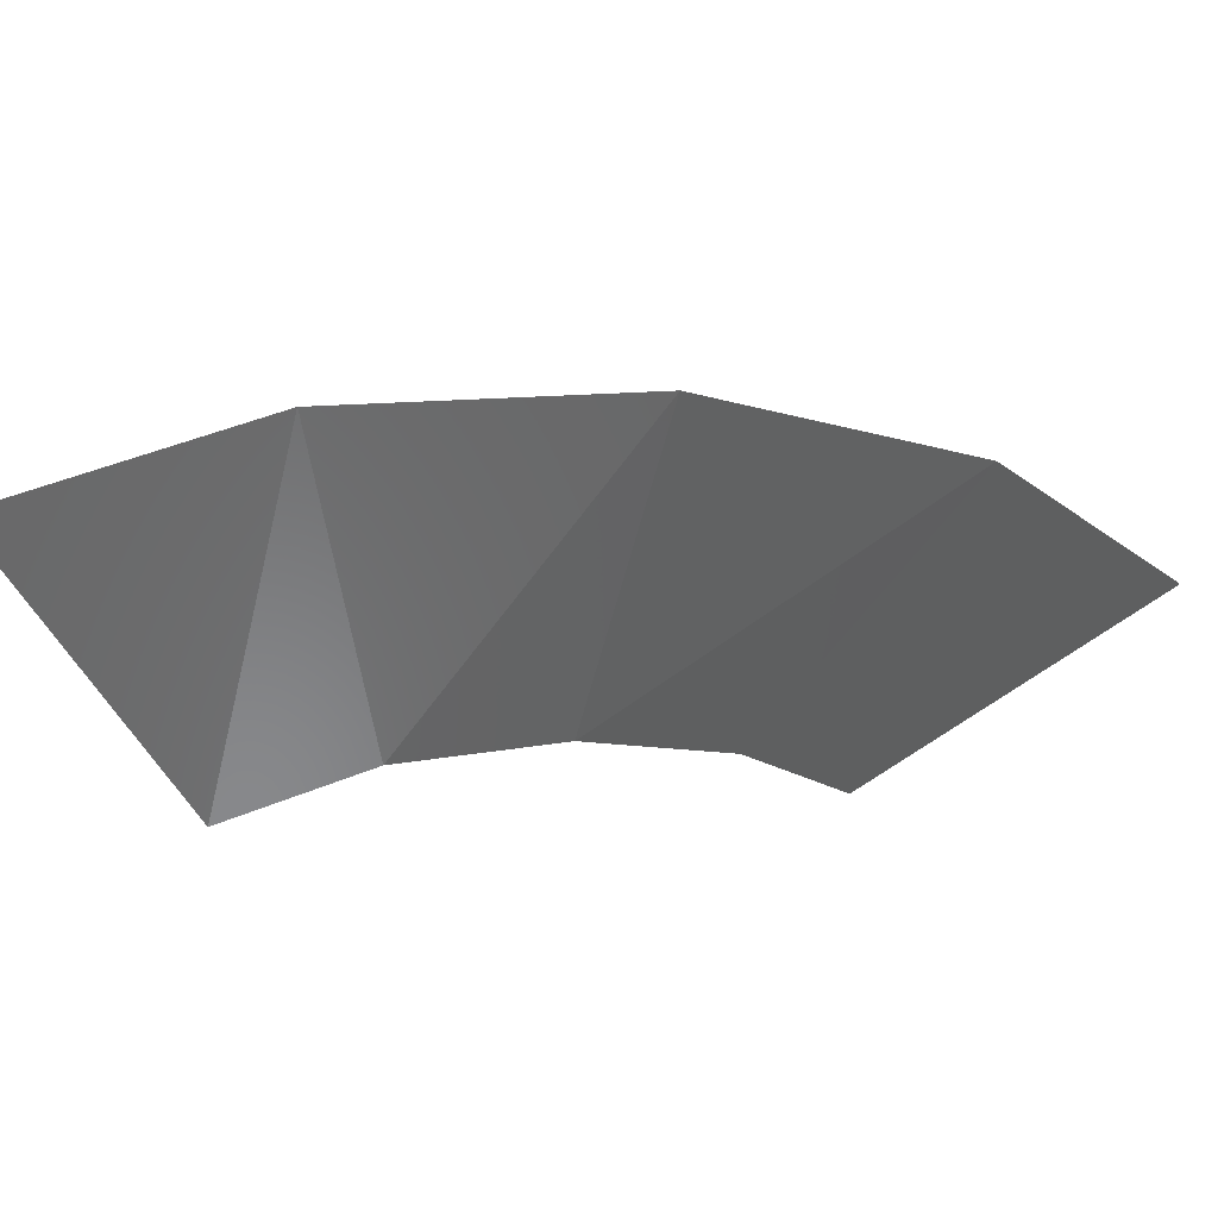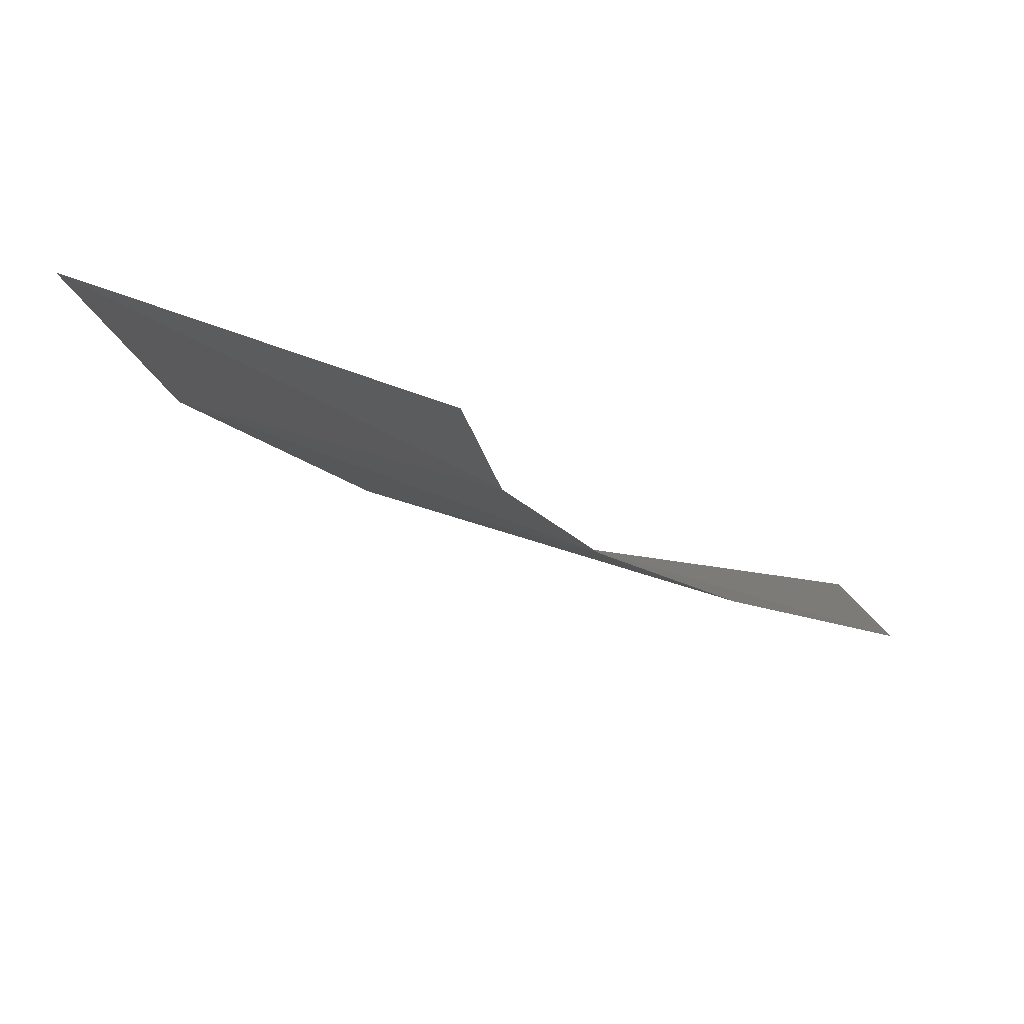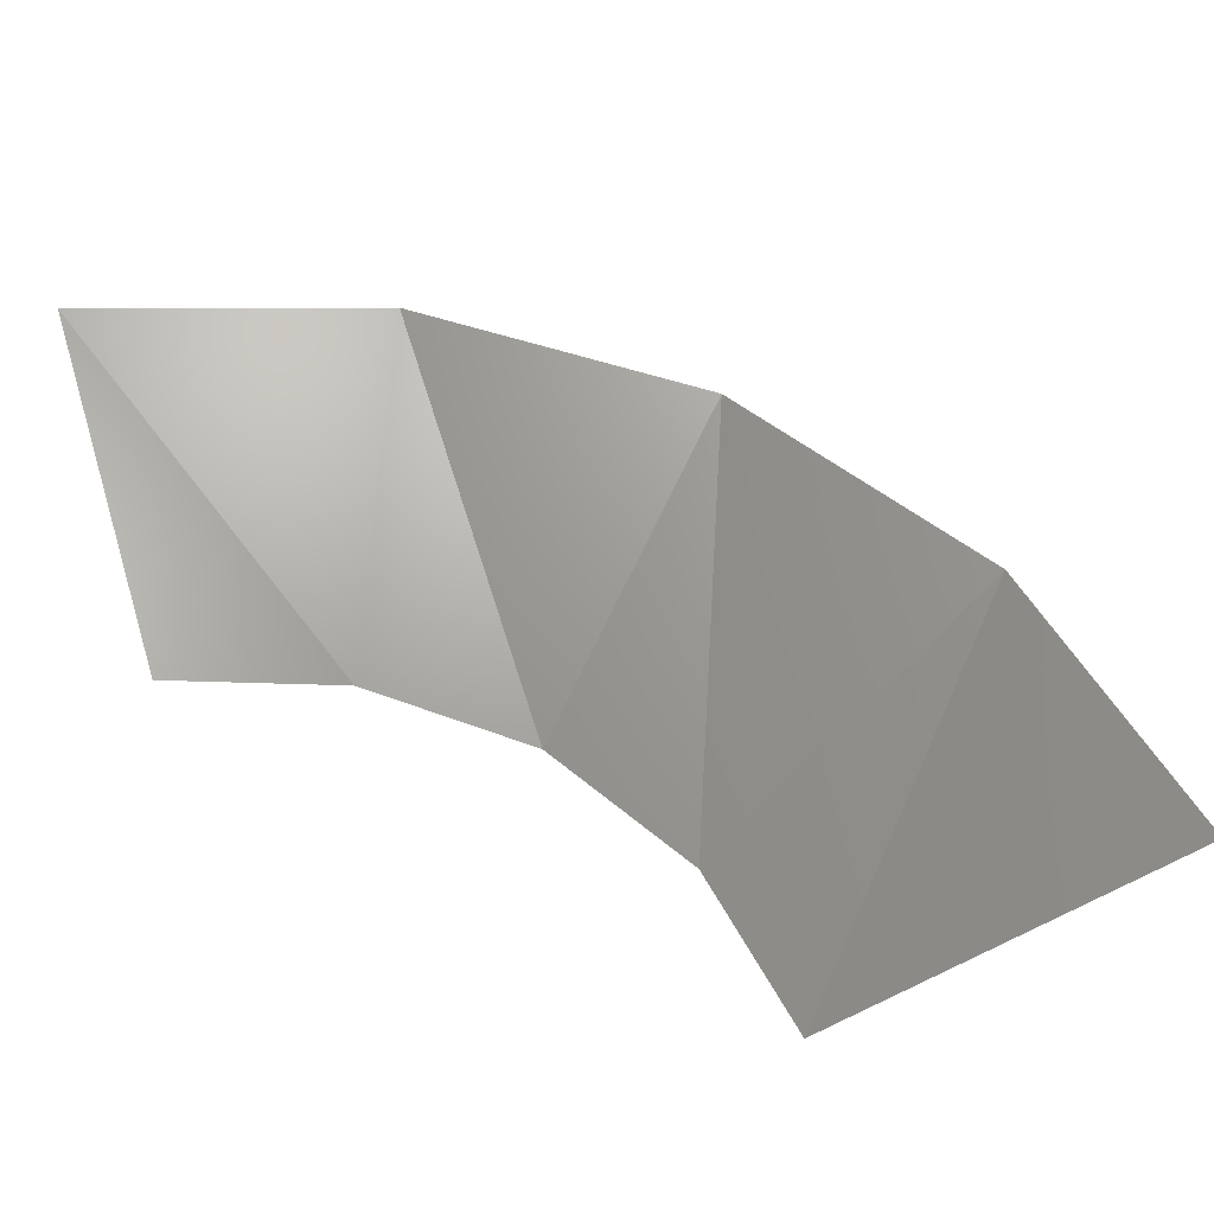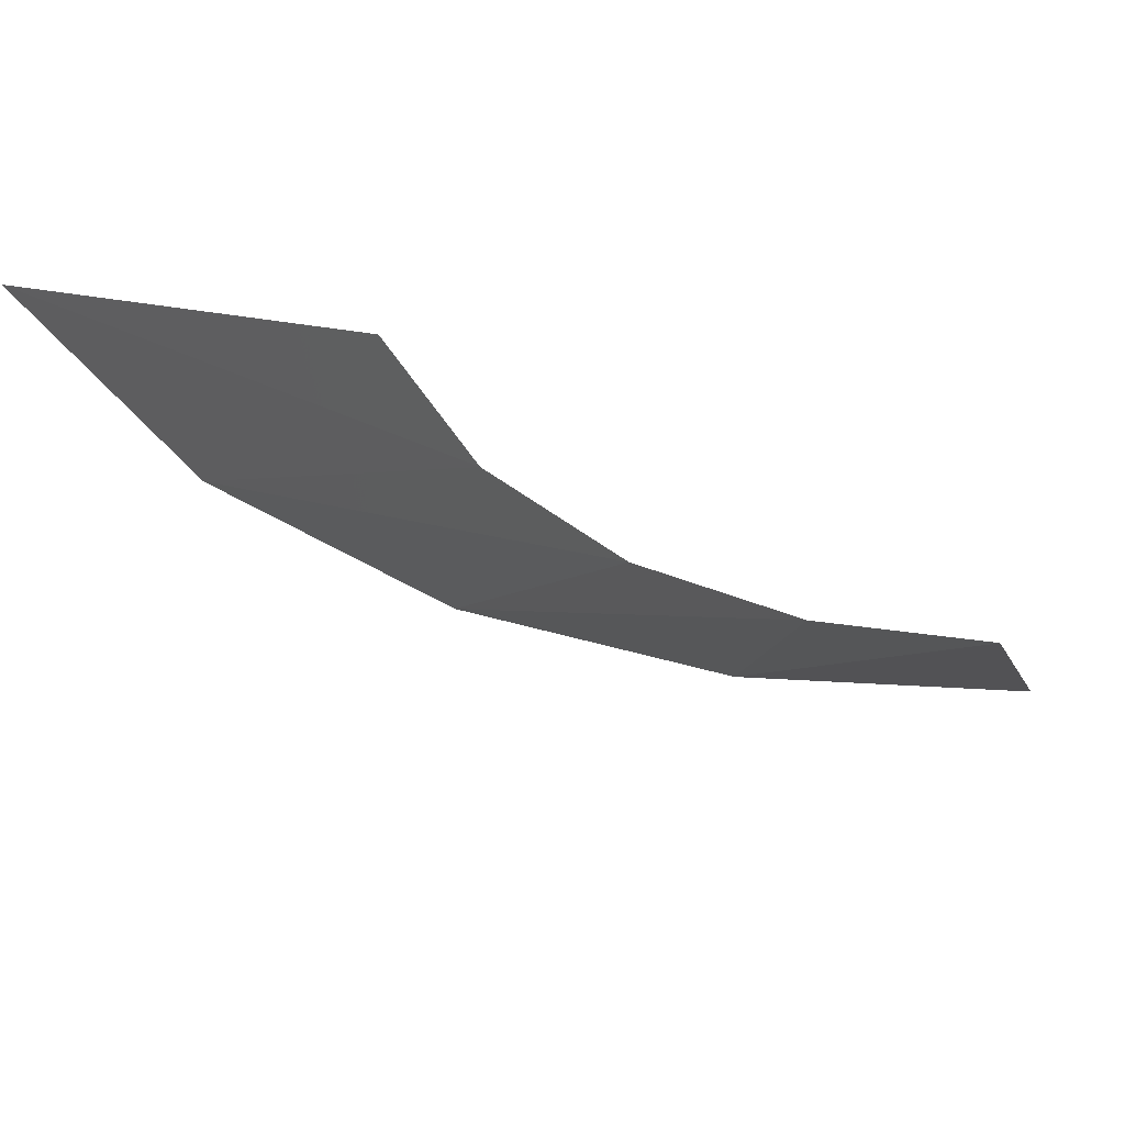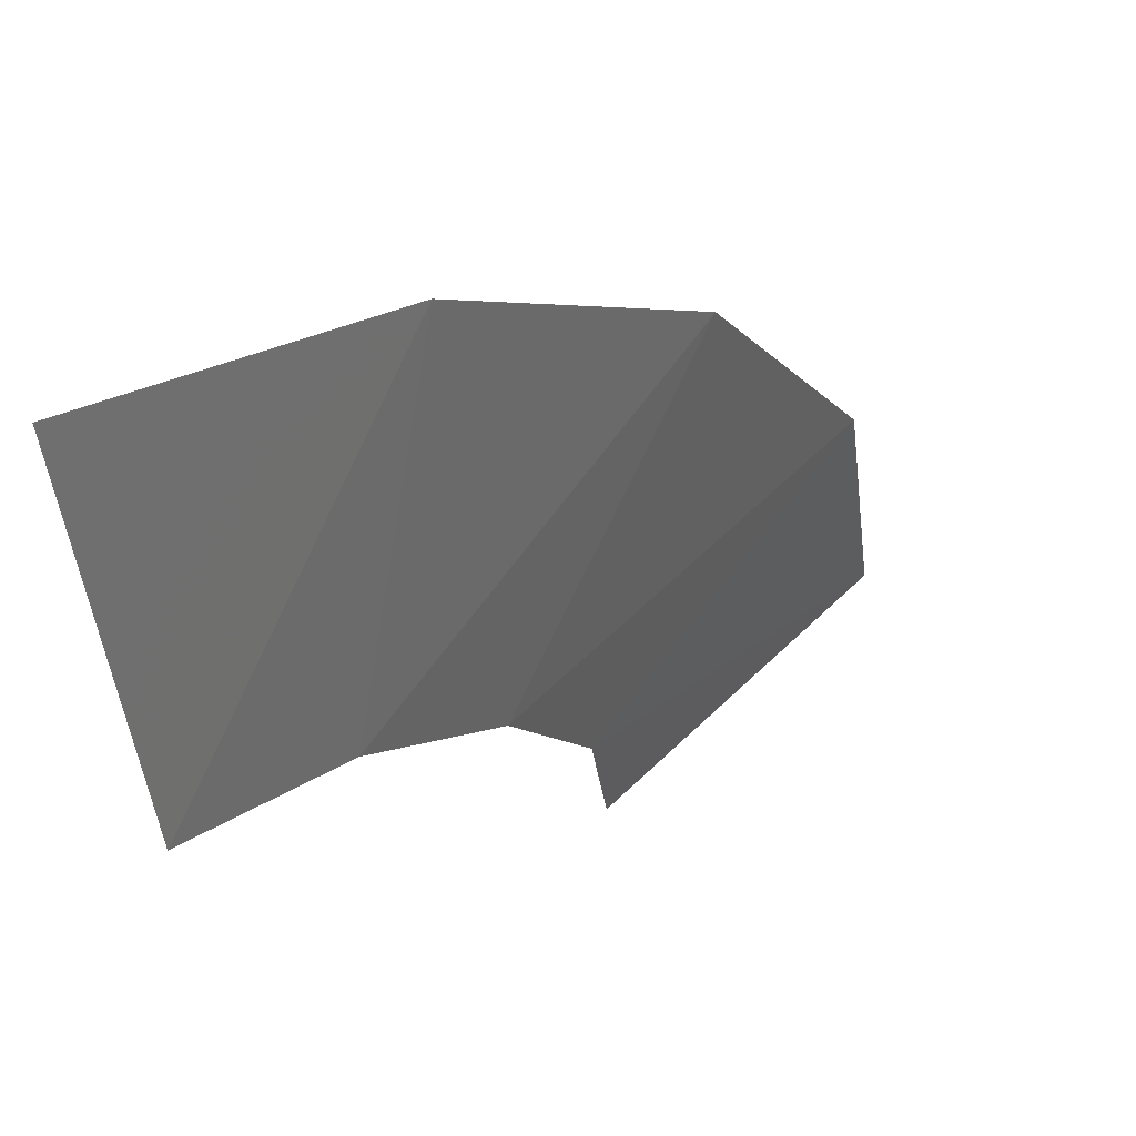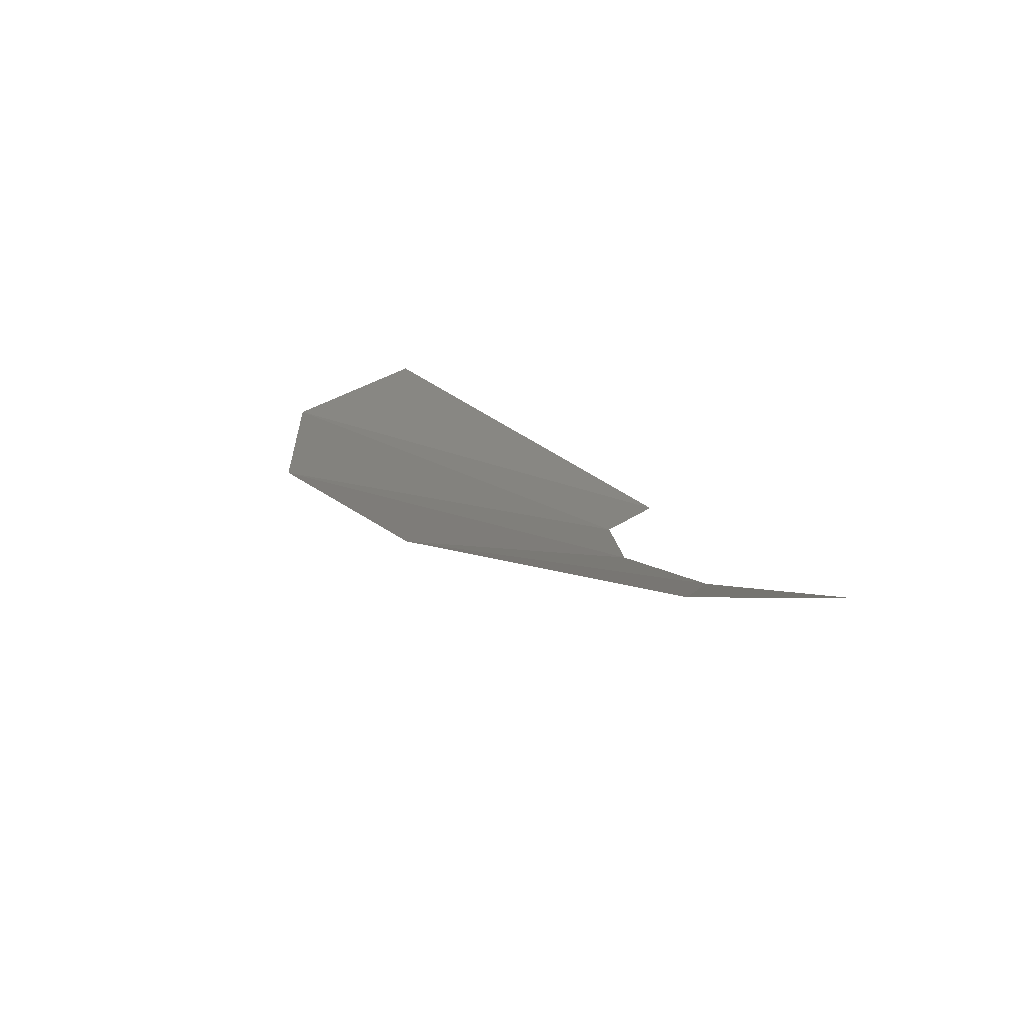
<metadata>
{"format":"stl","ext":"stl","renderer":"f3d","projection":"perspective","resolution":1024,"background":"white","views":[{"elev":-34.4,"azim":-149.5,"up":"+Z"},{"elev":-13.0,"azim":0.5,"up":"+Z"},{"elev":47.8,"azim":71.9,"up":"+Z"},{"elev":-30.1,"azim":16.2,"up":"+Z"},{"elev":52.7,"azim":152.7,"up":"+Y"},{"elev":19.8,"azim":-59.1,"up":"+Z"}]}
</metadata>
<code>
# stl→obj: 10 verts, 8 faces
v 0 2.8 -1.6
v -1.071 2.587 -1.4
v -1.944 4.693 -0.6
v 0 5.08 -0.8
v -1.98 1.98 -1.2
v -3.592 3.592 -0.4
v -2.587 1.071 -1
v -4.693 1.944 -0.2
v -2.8 0 -0.8
v -5.08 0 0
f 1 2 3
f 3 4 1
f 2 5 6
f 6 3 2
f 5 7 8
f 8 6 5
f 7 9 10
f 10 8 7

</code>
